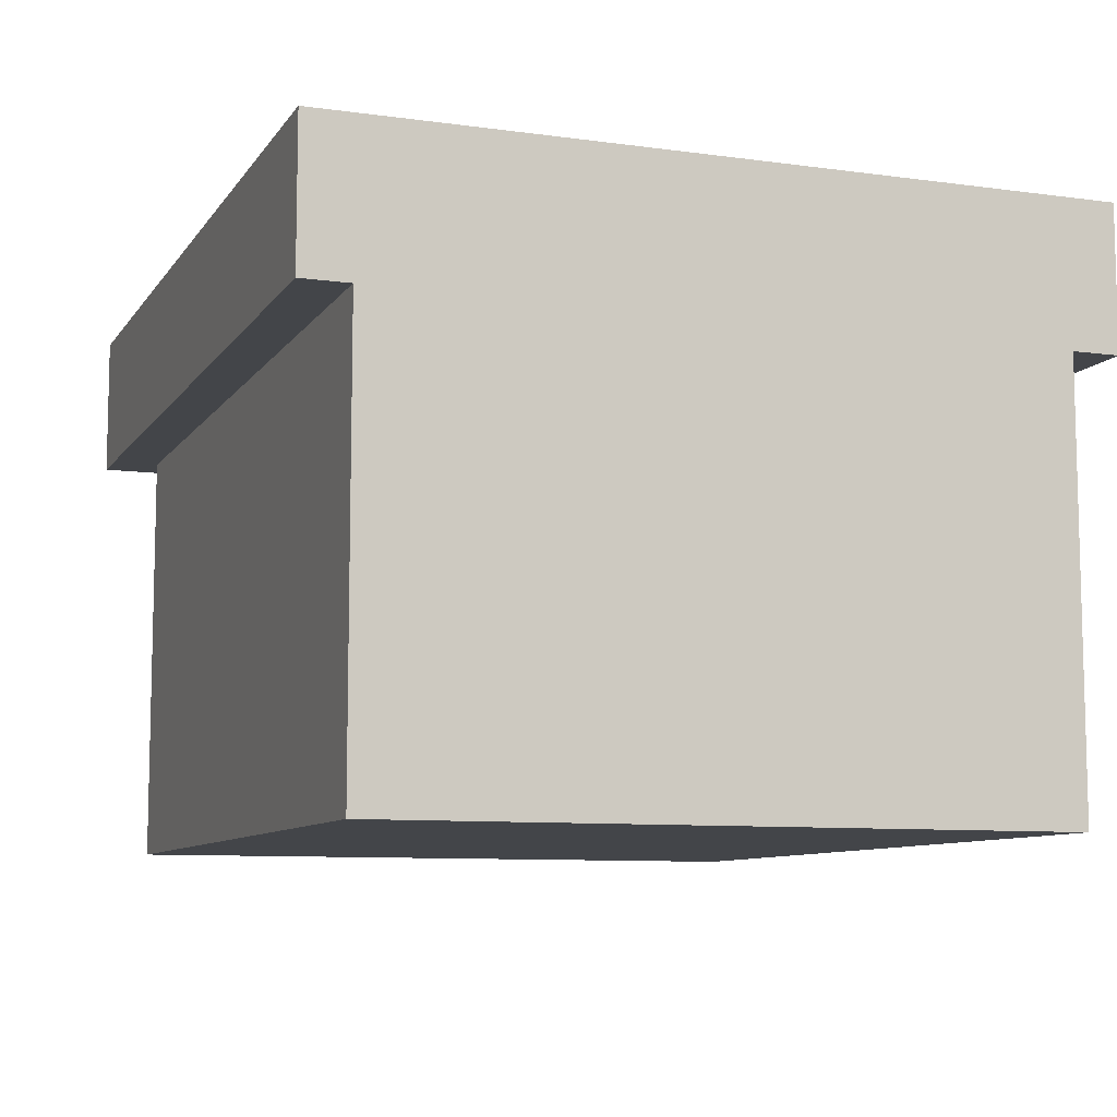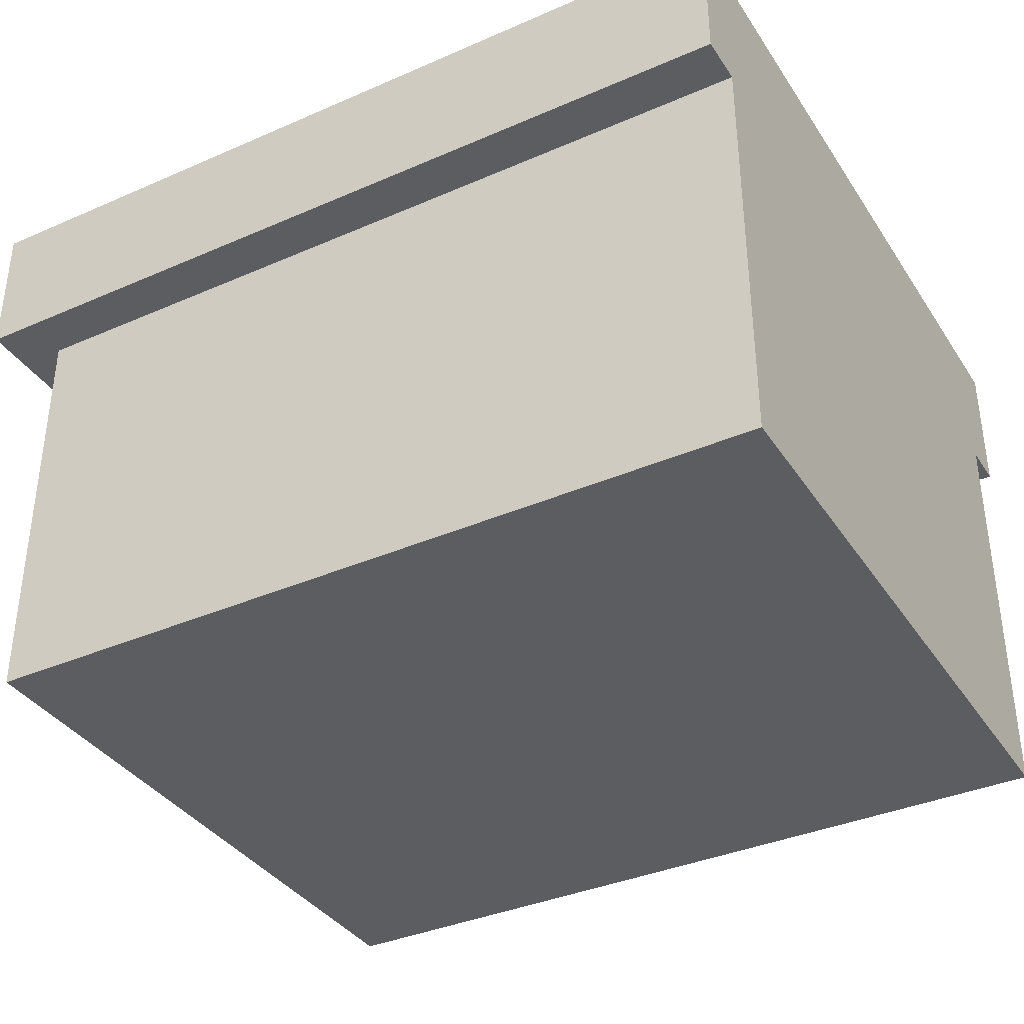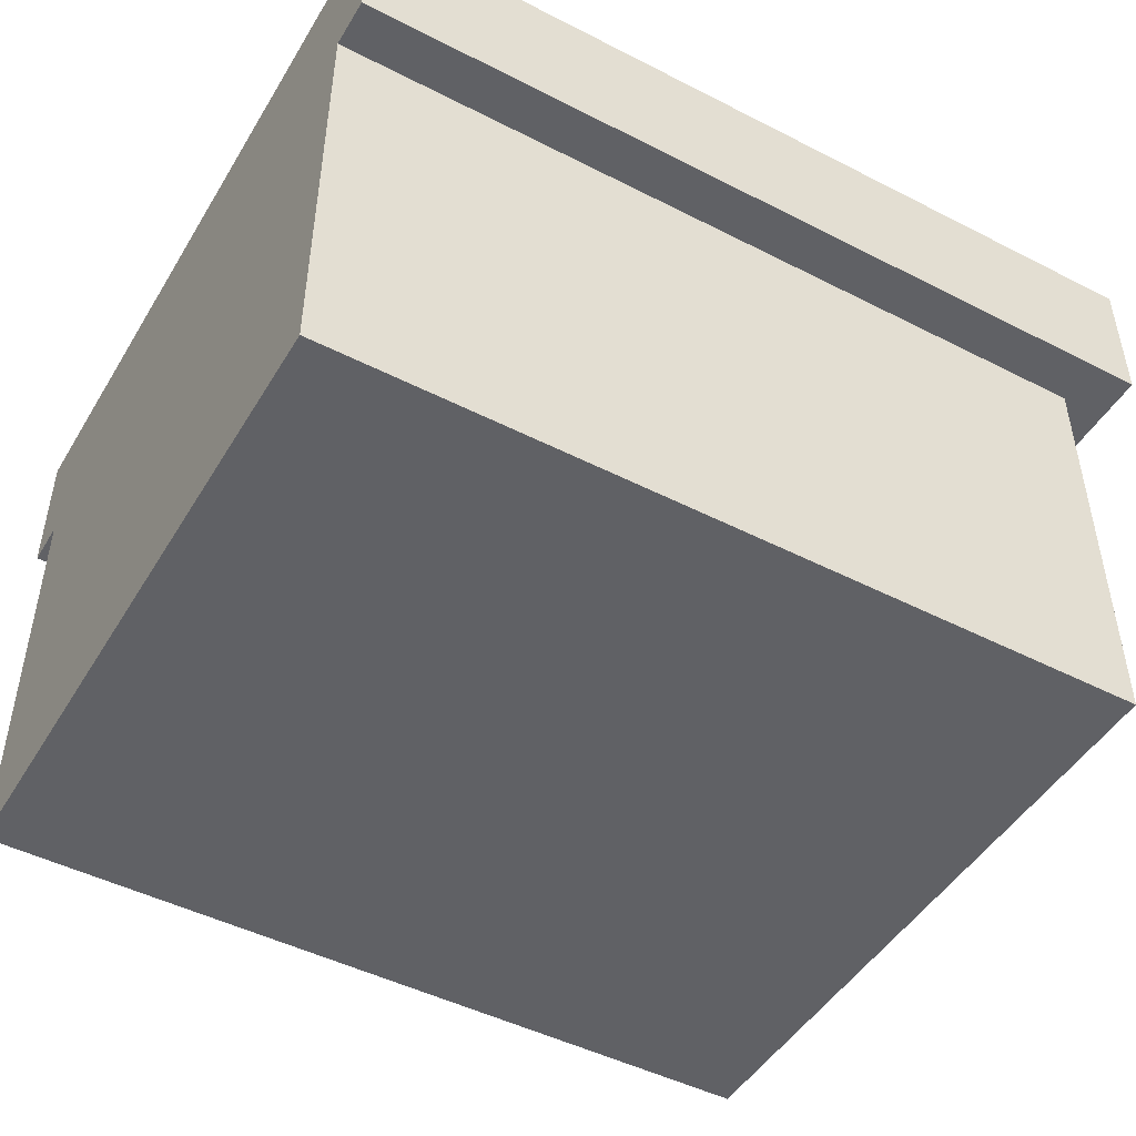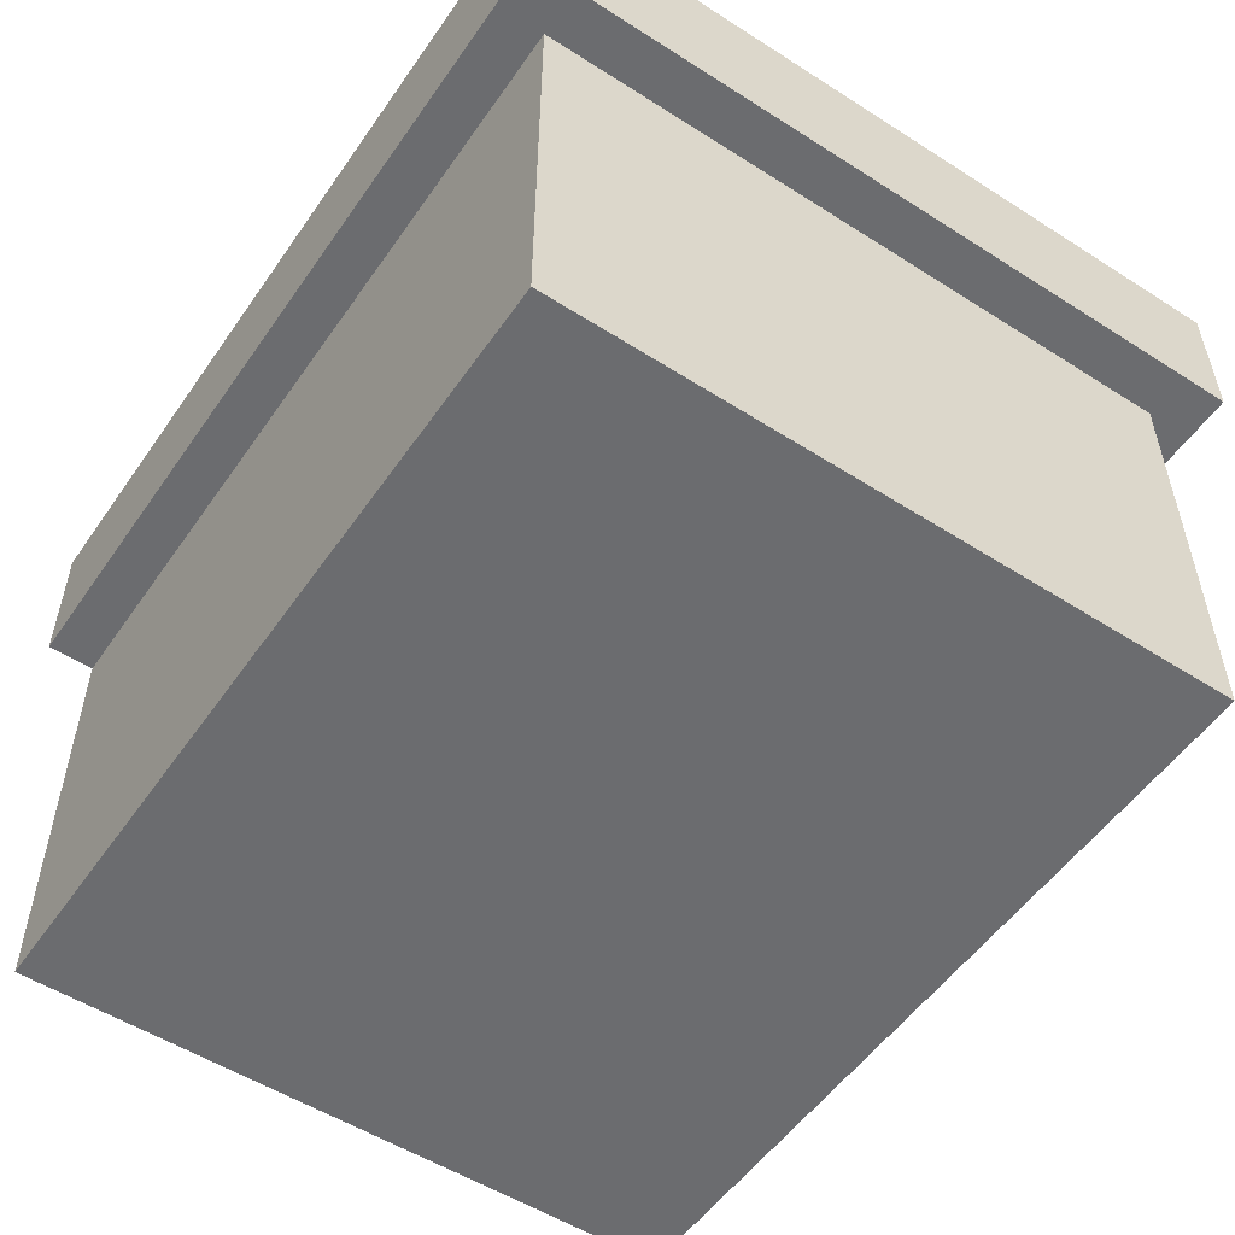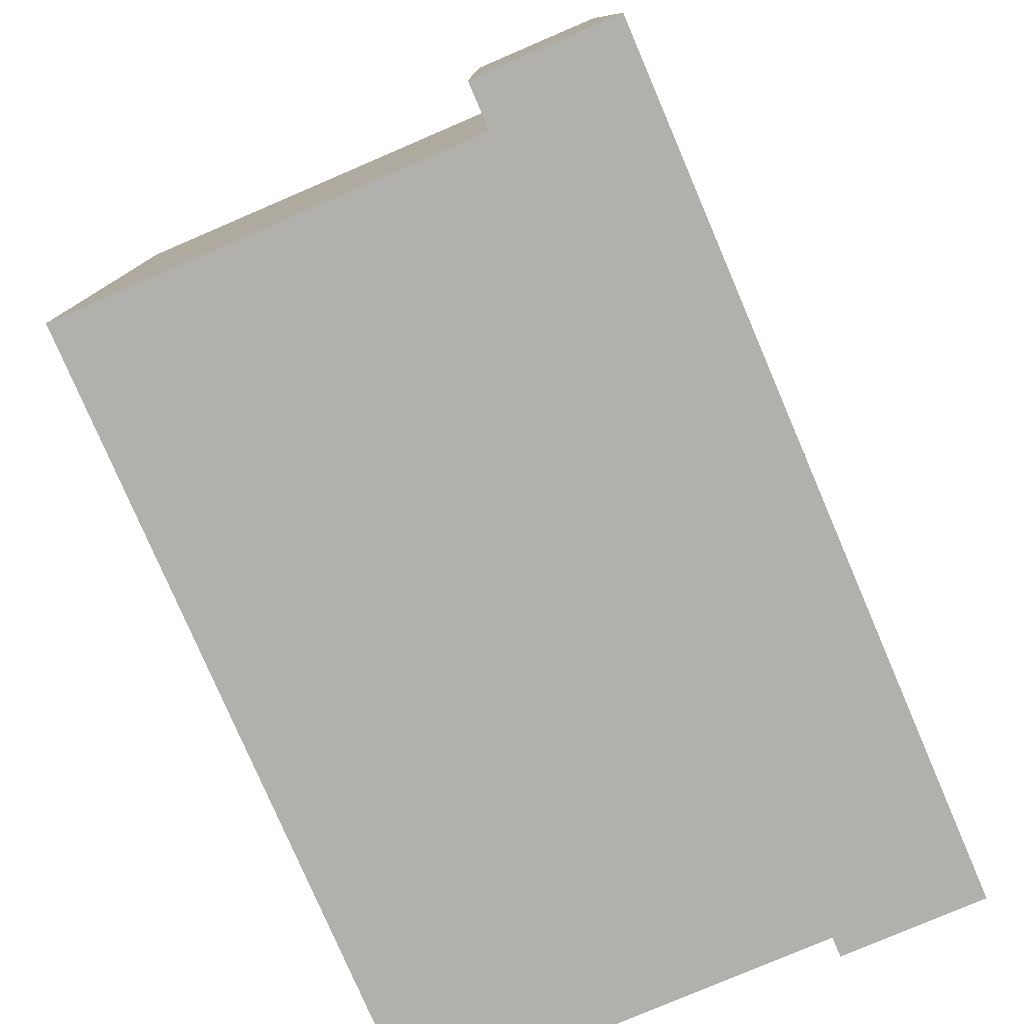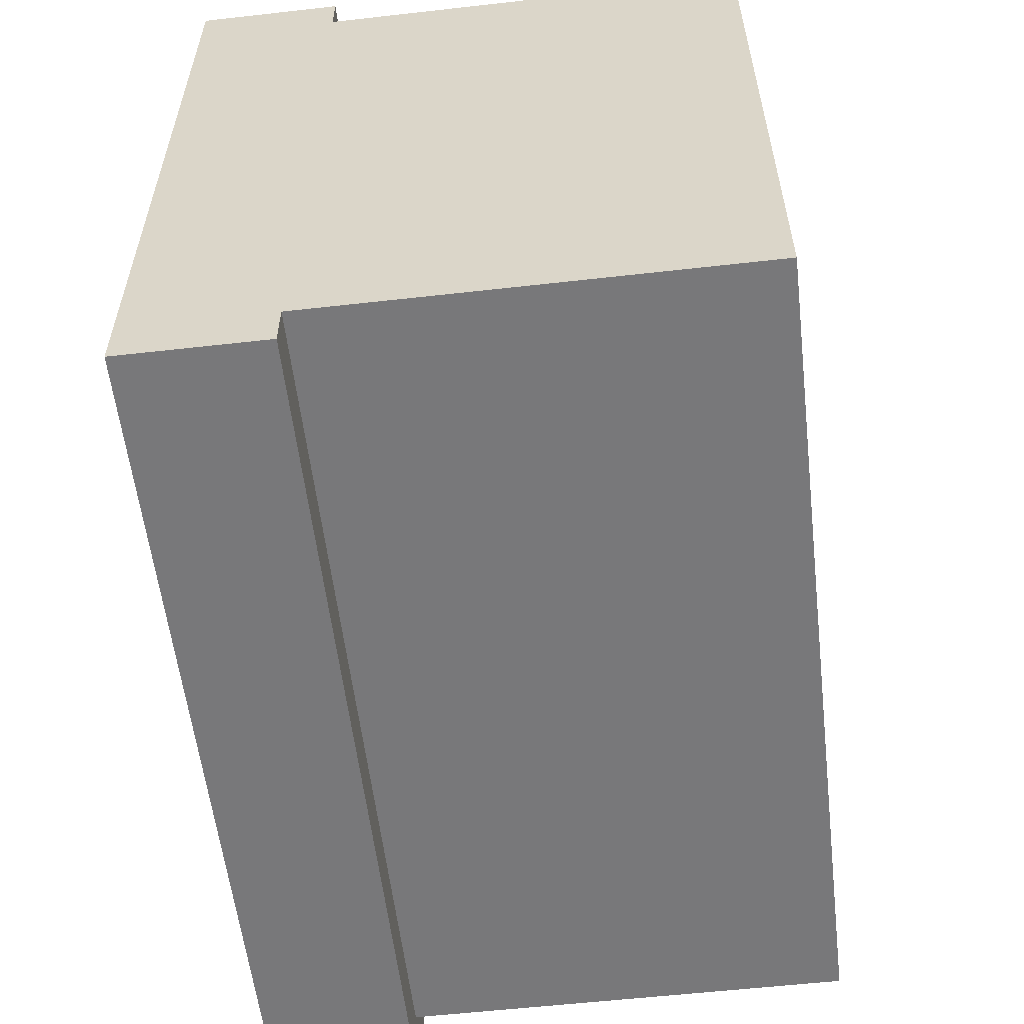
<metadata>
{"format":"obj","ext":"obj","renderer":"f3d","projection":"perspective","resolution":1024,"background":"white","views":[{"elev":-8.9,"azim":-110.2,"up":"+Y"},{"elev":-36.8,"azim":-150.6,"up":"+Y"},{"elev":-47.6,"azim":-29.9,"up":"+Y"},{"elev":-53.7,"azim":55.8,"up":"+Y"},{"elev":-78.6,"azim":113.2,"up":"+Z"},{"elev":-57.6,"azim":-83.3,"up":"+Z"}]}
</metadata>
<code>
o
v -0.9 0 0.7
v -0.9 0 -0.7
v -0.9 0.1 0.5
v -0.9 0.1 -0.5
v -0.9 0.2 0.6
v -0.9 0.2 0.5
v -0.9 0.2 -0.5
v -0.9 0.2 -0.6
v -0.9 0.7 0.6
v -0.9 0.7 0.5
v -0.9 0.7 -0.5
v -0.9 0.7 -0.6
v -0.9 0.8 0.5
v -0.9 0.8 -0.5
v -0.9 0.9 0.8
v -0.9 0.9 0.7
v -0.9 0.9 -0.7
v -0.9 0.9 -0.8
v -0.9 1 0.8
v -0.9 1 -0.8
v -0.9 1.1 0.8
v -0.9 1.1 -0.8
v -0.9 1.2 0.8
v -0.9 1.2 -0.8
v 0.8 0 0.7
v 0.8 0 -0.7
v 0.8 0.1 0.5
v 0.8 0.1 -0.5
v 0.8 0.2 0.6
v 0.8 0.2 0.5
v 0.8 0.2 -0.5
v 0.8 0.2 -0.6
v 0.8 0.7 0.6
v 0.8 0.7 0.5
v 0.8 0.7 -0.5
v 0.8 0.7 -0.6
v 0.8 0.8 0.5
v 0.8 0.8 -0.5
v 0.8 0.9 0.7
v 0.8 0.9 -0.7
v 0.9 0.9 0.8
v 0.9 0.9 -0.8
v 0.9 1 0.8
v 0.9 1 -0.8
v 0.9 1.1 0.8
v 0.9 1.1 -0.8
v 0.9 1.2 0.8
v 0.9 1.2 -0.8
v -0.9 0.9 0.8
v -0.9 1 0.8
v -0.9 1.1 0.8
v -0.9 1.2 0.8
v 0.9 0.9 0.8
v 0.9 1 0.8
v 0.9 1.1 0.8
v 0.9 1.2 0.8
v -0.9 0 0.7
v -0.9 0.9 0.7
v -0.8 0.2 0.7
v -0.8 0.7 0.7
v -0.7 0.1 0.7
v -0.7 0.2 0.7
v -0.7 0.7 0.7
v -0.7 0.8 0.7
v 0.6 0.1 0.7
v 0.6 0.2 0.7
v 0.6 0.7 0.7
v 0.6 0.8 0.7
v 0.7 0.2 0.7
v 0.7 0.7 0.7
v 0.8 0 0.7
v 0.8 0.9 0.7
v -0.9 0 -0.7
v -0.9 0.9 -0.7
v -0.8 0.2 -0.7
v -0.8 0.7 -0.7
v -0.7 0.1 -0.7
v -0.7 0.2 -0.7
v -0.7 0.7 -0.7
v -0.7 0.8 -0.7
v 0.6 0.1 -0.7
v 0.6 0.2 -0.7
v 0.6 0.7 -0.7
v 0.6 0.8 -0.7
v 0.7 0.2 -0.7
v 0.7 0.7 -0.7
v 0.8 0 -0.7
v 0.8 0.9 -0.7
v -0.9 0.9 -0.8
v -0.9 1 -0.8
v -0.9 1.1 -0.8
v -0.9 1.2 -0.8
v 0.9 0.9 -0.8
v 0.9 1 -0.8
v 0.9 1.1 -0.8
v 0.9 1.2 -0.8
v -0.9 0 0.7
v 0.8 0 0.7
v -0.8 0 0.6
v 0.7 0 0.6
v -0.8 0 -0.6
v 0.7 0 -0.6
v -0.9 0 -0.7
v 0.8 0 -0.7
v -0.9 0.9 0.8
v 0.9 0.9 0.8
v -0.9 0.9 0.7
v 0.8 0.9 0.7
v -0.9 0.9 -0.7
v 0.8 0.9 -0.7
v -0.9 0.9 -0.8
v 0.9 0.9 -0.8
v -0.9 1.2 0.8
v 0.9 1.2 0.8
v -0.9 1.2 -0.8
v 0.9 1.2 -0.8
f 3 2 1
f 4 2 3
f 5 3 1
f 6 4 3
f 6 3 5
f 7 2 4
f 7 4 6
f 8 2 7
f 9 6 5
f 9 5 1
f 9 8 7
f 9 7 6
f 10 8 9
f 11 8 10
f 12 2 8
f 12 8 11
f 13 11 10
f 13 10 9
f 14 12 11
f 14 11 13
f 16 9 1
f 16 13 9
f 16 14 13
f 17 2 12
f 17 12 14
f 17 14 16
f 19 16 15
f 19 18 17
f 19 17 16
f 20 18 19
f 21 20 19
f 22 20 21
f 23 22 21
f 24 22 23
f 25 26 27
f 27 26 28
f 25 27 29
f 27 28 30
f 29 27 30
f 28 26 31
f 30 28 31
f 31 26 32
f 29 30 33
f 25 29 33
f 31 32 33
f 30 31 33
f 33 32 34
f 34 32 35
f 32 26 36
f 35 32 36
f 34 35 37
f 33 34 37
f 35 36 38
f 37 35 38
f 25 33 39
f 33 37 39
f 37 38 39
f 36 26 40
f 39 38 40
f 38 36 40
f 41 42 43
f 43 42 44
f 43 44 45
f 45 44 46
f 45 46 47
f 47 46 48
f 53 50 49
f 54 51 50
f 54 50 53
f 55 52 51
f 55 51 54
f 56 52 55
f 59 58 57
f 60 58 59
f 61 59 57
f 62 60 59
f 62 59 61
f 63 58 60
f 63 60 62
f 64 58 63
f 65 62 61
f 65 61 57
f 65 64 63
f 65 63 62
f 66 64 65
f 67 64 66
f 68 58 64
f 68 64 67
f 69 67 66
f 69 66 65
f 70 68 67
f 70 67 69
f 71 65 57
f 71 69 65
f 71 70 69
f 72 58 68
f 72 70 71
f 72 68 70
f 73 74 75
f 75 74 76
f 73 75 77
f 75 76 78
f 77 75 78
f 76 74 79
f 78 76 79
f 79 74 80
f 77 78 81
f 73 77 81
f 79 80 81
f 78 79 81
f 81 80 82
f 82 80 83
f 80 74 84
f 83 80 84
f 82 83 85
f 81 82 85
f 83 84 86
f 85 83 86
f 73 81 87
f 81 85 87
f 85 86 87
f 84 74 88
f 87 86 88
f 86 84 88
f 89 90 93
f 90 91 94
f 93 90 94
f 91 92 95
f 94 91 95
f 95 92 96
f 99 98 97
f 100 98 99
f 101 99 97
f 101 100 99
f 102 98 100
f 102 100 101
f 103 101 97
f 103 102 101
f 104 98 102
f 104 102 103
f 107 106 105
f 108 106 107
f 110 106 108
f 111 110 109
f 112 106 110
f 112 110 111
f 113 114 115
f 115 114 116

</code>
